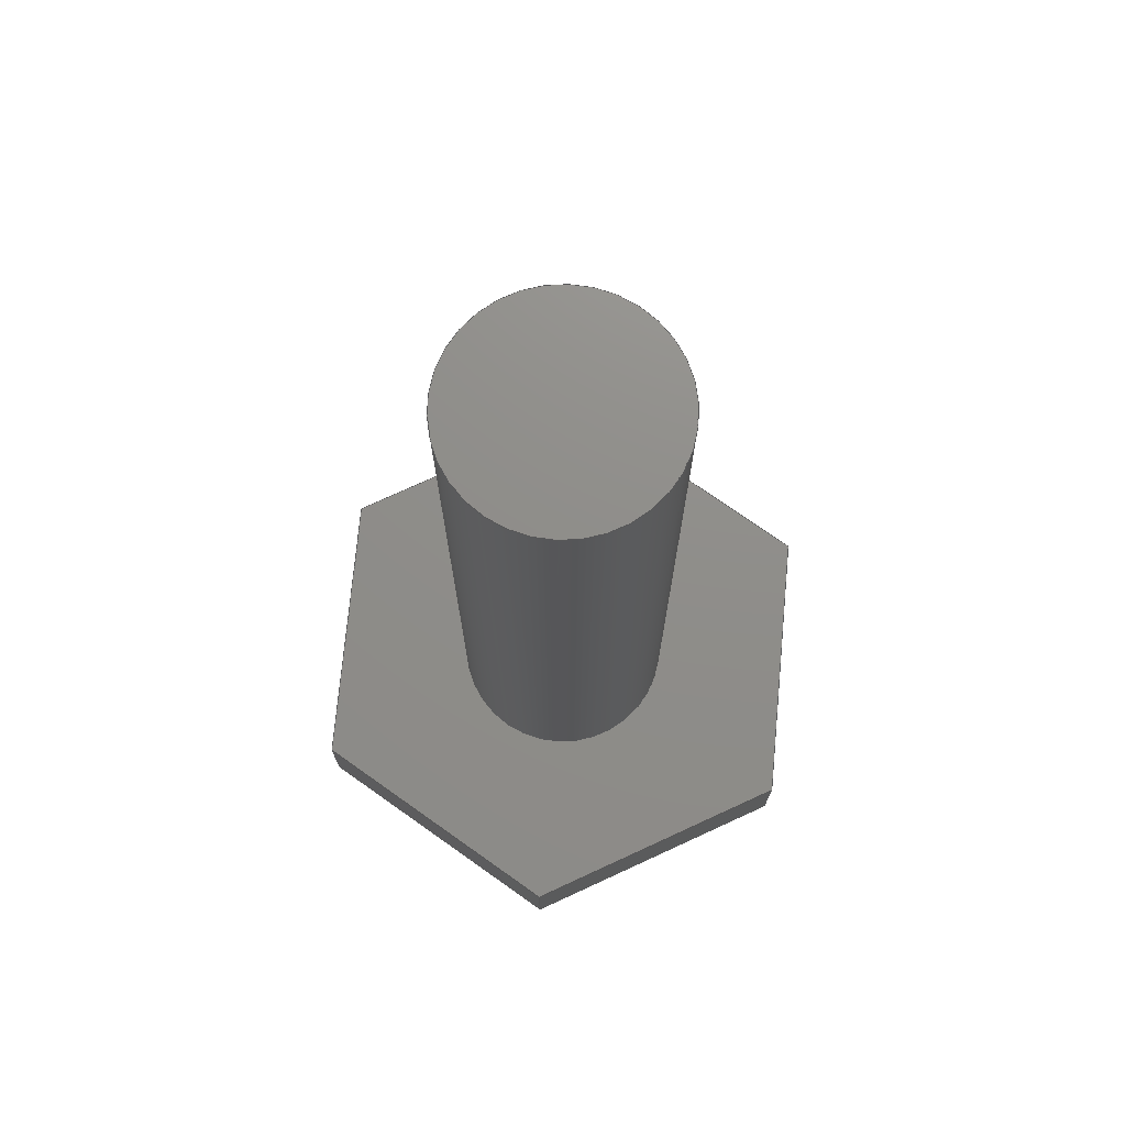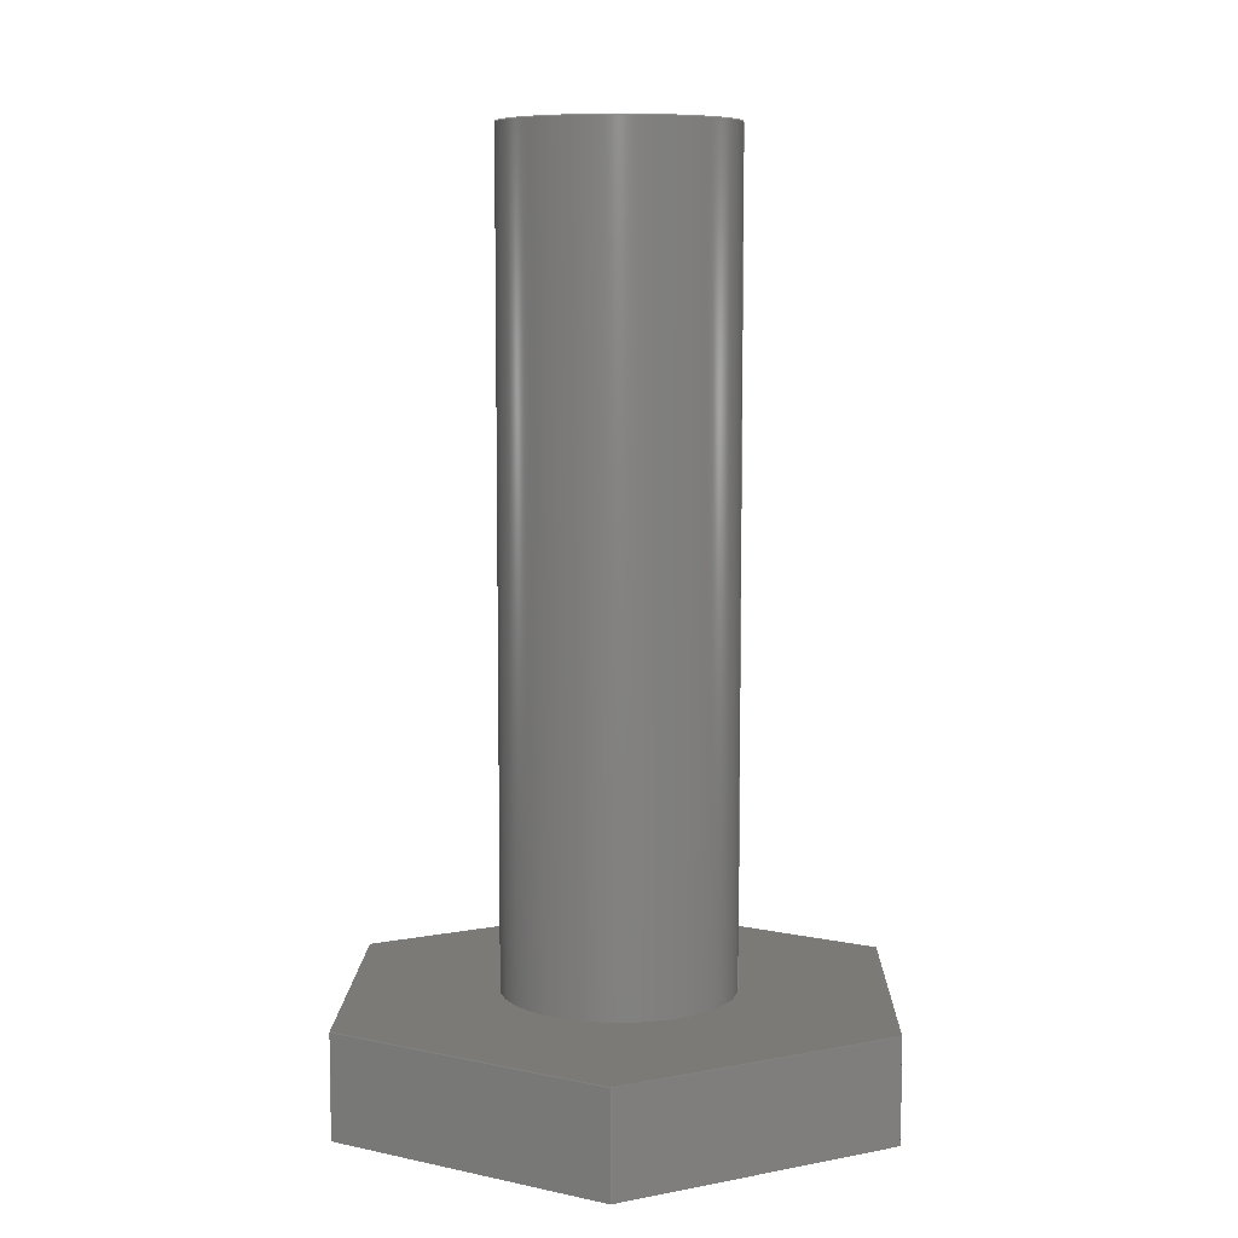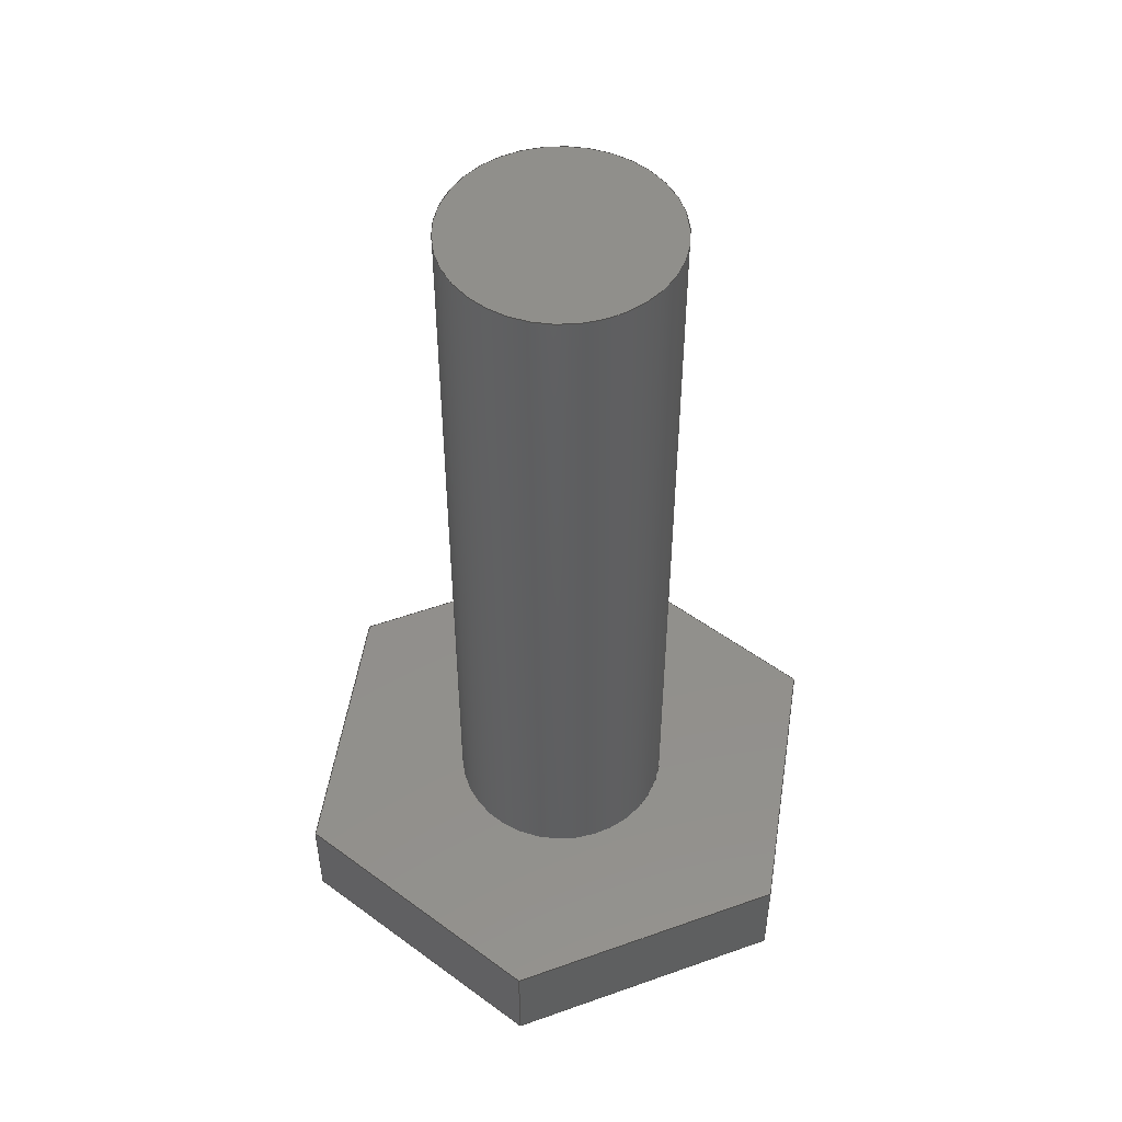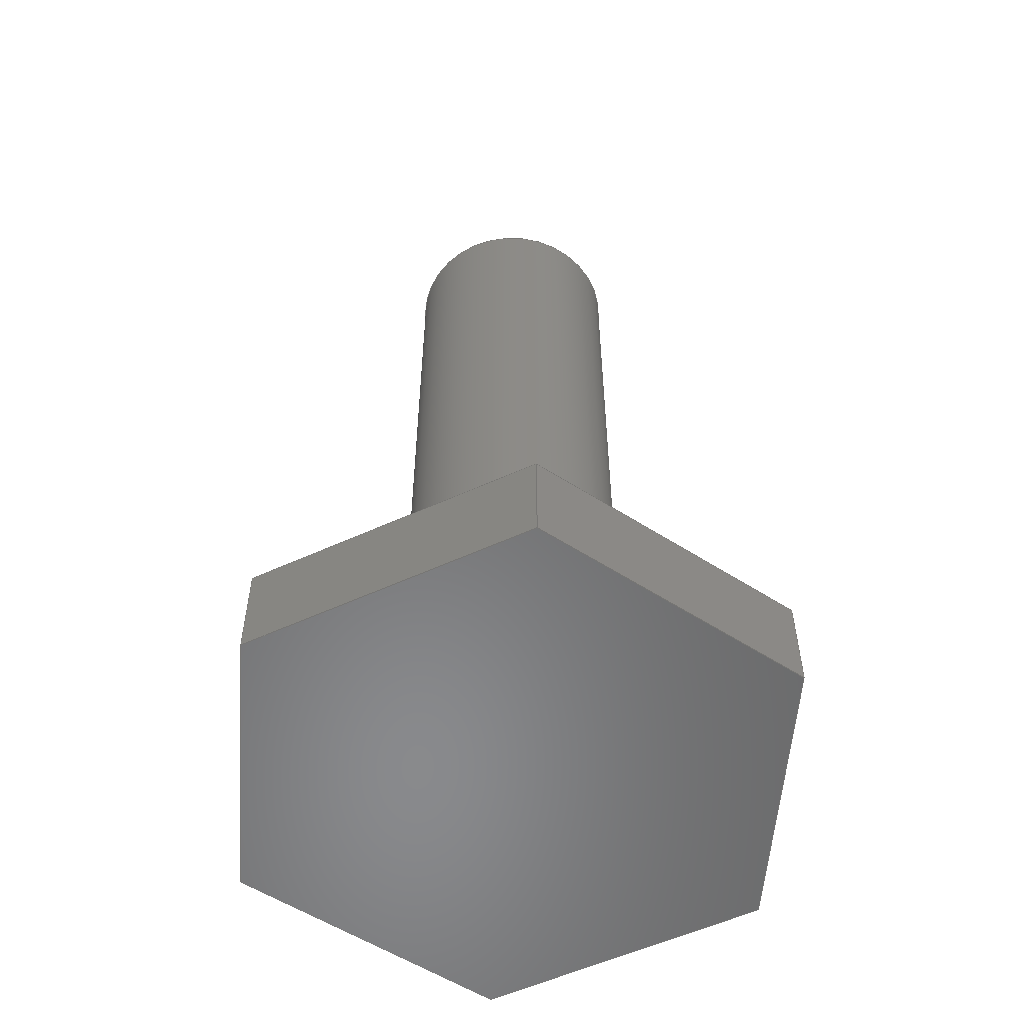
<metadata>
{"format":"step","ext":"step","renderer":"f3d","projection":"perspective","resolution":1024,"background":"white","views":[{"elev":73.8,"azim":-55.7,"up":"+Y"},{"elev":7.9,"azim":0.4,"up":"+Y"},{"elev":51.0,"azim":-172.2,"up":"+Y"},{"elev":-55.7,"azim":-65.2,"up":"+Y"}]}
</metadata>
<code>
ISO-10303-21;
DATA;
#1=MECHANICAL_DESIGN_GEOMETRIC_PRESENTATION_REPRESENTATION('',(#4),#285);
#2=SHAPE_REPRESENTATION_RELATIONSHIP('SRR','None',#292,#3);
#3=ADVANCED_BREP_SHAPE_REPRESENTATION('',(#5),#284);
#4=STYLED_ITEM('',(#301),#5);
#5=MANIFOLD_SOLID_BREP('Body1',#165);
#6=FACE_BOUND('',#35,.T.);
#7=PLANE('',#182);
#8=PLANE('',#183);
#9=PLANE('',#184);
#10=PLANE('',#185);
#11=PLANE('',#186);
#12=PLANE('',#187);
#13=PLANE('',#188);
#14=PLANE('',#189);
#15=PLANE('',#190);
#16=FACE_OUTER_BOUND('',#26,.T.);
#17=FACE_OUTER_BOUND('',#27,.T.);
#18=FACE_OUTER_BOUND('',#28,.T.);
#19=FACE_OUTER_BOUND('',#29,.T.);
#20=FACE_OUTER_BOUND('',#30,.T.);
#21=FACE_OUTER_BOUND('',#31,.T.);
#22=FACE_OUTER_BOUND('',#32,.T.);
#23=FACE_OUTER_BOUND('',#33,.T.);
#24=FACE_OUTER_BOUND('',#34,.T.);
#25=FACE_OUTER_BOUND('',#36,.T.);
#26=EDGE_LOOP('',(#112,#113,#114,#115));
#27=EDGE_LOOP('',(#116));
#28=EDGE_LOOP('',(#117,#118,#119,#120));
#29=EDGE_LOOP('',(#121,#122,#123,#124));
#30=EDGE_LOOP('',(#125,#126,#127,#128));
#31=EDGE_LOOP('',(#129,#130,#131,#132));
#32=EDGE_LOOP('',(#133,#134,#135,#136));
#33=EDGE_LOOP('',(#137,#138,#139,#140));
#34=EDGE_LOOP('',(#141,#142,#143,#144,#145,#146));
#35=EDGE_LOOP('',(#147));
#36=EDGE_LOOP('',(#148,#149,#150,#151,#152,#153));
#37=LINE('',#241,#56);
#38=LINE('',#247,#57);
#39=LINE('',#249,#58);
#40=LINE('',#251,#59);
#41=LINE('',#252,#60);
#42=LINE('',#255,#61);
#43=LINE('',#257,#62);
#44=LINE('',#258,#63);
#45=LINE('',#261,#64);
#46=LINE('',#263,#65);
#47=LINE('',#264,#66);
#48=LINE('',#267,#67);
#49=LINE('',#269,#68);
#50=LINE('',#270,#69);
#51=LINE('',#273,#70);
#52=LINE('',#275,#71);
#53=LINE('',#276,#72);
#54=LINE('',#278,#73);
#55=LINE('',#279,#74);
#56=VECTOR('',#197,1.118);
#57=VECTOR('',#204,1);
#58=VECTOR('',#205,1);
#59=VECTOR('',#206,1);
#60=VECTOR('',#207,1);
#61=VECTOR('',#210,1);
#62=VECTOR('',#211,1);
#63=VECTOR('',#212,1);
#64=VECTOR('',#215,1);
#65=VECTOR('',#216,1);
#66=VECTOR('',#217,1);
#67=VECTOR('',#220,1);
#68=VECTOR('',#221,1);
#69=VECTOR('',#222,1);
#70=VECTOR('',#225,1);
#71=VECTOR('',#226,1);
#72=VECTOR('',#227,1);
#73=VECTOR('',#230,1);
#74=VECTOR('',#231,1);
#75=CIRCLE('',#180,1.118);
#76=CIRCLE('',#181,1.118);
#77=VERTEX_POINT('',#238);
#78=VERTEX_POINT('',#240);
#79=VERTEX_POINT('',#245);
#80=VERTEX_POINT('',#246);
#81=VERTEX_POINT('',#248);
#82=VERTEX_POINT('',#250);
#83=VERTEX_POINT('',#254);
#84=VERTEX_POINT('',#256);
#85=VERTEX_POINT('',#260);
#86=VERTEX_POINT('',#262);
#87=VERTEX_POINT('',#266);
#88=VERTEX_POINT('',#268);
#89=VERTEX_POINT('',#272);
#90=VERTEX_POINT('',#274);
#91=EDGE_CURVE('',#77,#77,#75,.T.);
#92=EDGE_CURVE('',#77,#78,#37,.T.);
#93=EDGE_CURVE('',#78,#78,#76,.T.);
#94=EDGE_CURVE('',#79,#80,#38,.T.);
#95=EDGE_CURVE('',#80,#81,#39,.T.);
#96=EDGE_CURVE('',#82,#81,#40,.T.);
#97=EDGE_CURVE('',#79,#82,#41,.T.);
#98=EDGE_CURVE('',#83,#79,#42,.T.);
#99=EDGE_CURVE('',#84,#82,#43,.T.);
#100=EDGE_CURVE('',#83,#84,#44,.T.);
#101=EDGE_CURVE('',#85,#83,#45,.T.);
#102=EDGE_CURVE('',#86,#84,#46,.T.);
#103=EDGE_CURVE('',#85,#86,#47,.T.);
#104=EDGE_CURVE('',#87,#85,#48,.T.);
#105=EDGE_CURVE('',#88,#86,#49,.T.);
#106=EDGE_CURVE('',#87,#88,#50,.T.);
#107=EDGE_CURVE('',#89,#87,#51,.T.);
#108=EDGE_CURVE('',#90,#88,#52,.T.);
#109=EDGE_CURVE('',#89,#90,#53,.T.);
#110=EDGE_CURVE('',#80,#89,#54,.T.);
#111=EDGE_CURVE('',#81,#90,#55,.T.);
#112=ORIENTED_EDGE('',*,*,#91,.F.);
#113=ORIENTED_EDGE('',*,*,#92,.T.);
#114=ORIENTED_EDGE('',*,*,#93,.F.);
#115=ORIENTED_EDGE('',*,*,#92,.F.);
#116=ORIENTED_EDGE('',*,*,#91,.T.);
#117=ORIENTED_EDGE('',*,*,#94,.T.);
#118=ORIENTED_EDGE('',*,*,#95,.T.);
#119=ORIENTED_EDGE('',*,*,#96,.F.);
#120=ORIENTED_EDGE('',*,*,#97,.F.);
#121=ORIENTED_EDGE('',*,*,#98,.T.);
#122=ORIENTED_EDGE('',*,*,#97,.T.);
#123=ORIENTED_EDGE('',*,*,#99,.F.);
#124=ORIENTED_EDGE('',*,*,#100,.F.);
#125=ORIENTED_EDGE('',*,*,#101,.T.);
#126=ORIENTED_EDGE('',*,*,#100,.T.);
#127=ORIENTED_EDGE('',*,*,#102,.F.);
#128=ORIENTED_EDGE('',*,*,#103,.F.);
#129=ORIENTED_EDGE('',*,*,#104,.T.);
#130=ORIENTED_EDGE('',*,*,#103,.T.);
#131=ORIENTED_EDGE('',*,*,#105,.F.);
#132=ORIENTED_EDGE('',*,*,#106,.F.);
#133=ORIENTED_EDGE('',*,*,#107,.T.);
#134=ORIENTED_EDGE('',*,*,#106,.T.);
#135=ORIENTED_EDGE('',*,*,#108,.F.);
#136=ORIENTED_EDGE('',*,*,#109,.F.);
#137=ORIENTED_EDGE('',*,*,#110,.T.);
#138=ORIENTED_EDGE('',*,*,#109,.T.);
#139=ORIENTED_EDGE('',*,*,#111,.F.);
#140=ORIENTED_EDGE('',*,*,#95,.F.);
#141=ORIENTED_EDGE('',*,*,#111,.T.);
#142=ORIENTED_EDGE('',*,*,#108,.T.);
#143=ORIENTED_EDGE('',*,*,#105,.T.);
#144=ORIENTED_EDGE('',*,*,#102,.T.);
#145=ORIENTED_EDGE('',*,*,#99,.T.);
#146=ORIENTED_EDGE('',*,*,#96,.T.);
#147=ORIENTED_EDGE('',*,*,#93,.T.);
#148=ORIENTED_EDGE('',*,*,#110,.F.);
#149=ORIENTED_EDGE('',*,*,#94,.F.);
#150=ORIENTED_EDGE('',*,*,#98,.F.);
#151=ORIENTED_EDGE('',*,*,#101,.F.);
#152=ORIENTED_EDGE('',*,*,#104,.F.);
#153=ORIENTED_EDGE('',*,*,#107,.F.);
#154=CYLINDRICAL_SURFACE('',#179,1.118);
#155=ADVANCED_FACE('',(#16),#154,.T.);
#156=ADVANCED_FACE('',(#17),#7,.T.);
#157=ADVANCED_FACE('',(#18),#8,.T.);
#158=ADVANCED_FACE('',(#19),#9,.T.);
#159=ADVANCED_FACE('',(#20),#10,.T.);
#160=ADVANCED_FACE('',(#21),#11,.T.);
#161=ADVANCED_FACE('',(#22),#12,.T.);
#162=ADVANCED_FACE('',(#23),#13,.T.);
#163=ADVANCED_FACE('',(#24,#6),#14,.T.);
#164=ADVANCED_FACE('',(#25),#15,.F.);
#165=CLOSED_SHELL('',(#155,#156,#157,#158,#159,#160,#161,#162,#163,#164));
#166=DERIVED_UNIT_ELEMENT(#168,1);
#167=DERIVED_UNIT_ELEMENT(#287,3);
#168=(
MASS_UNIT()
NAMED_UNIT(*)
SI_UNIT(.KILO.,.GRAM.)
);
#169=DERIVED_UNIT((#166,#167));
#170=MEASURE_REPRESENTATION_ITEM('density measure',
POSITIVE_RATIO_MEASURE(7850),#169);
#171=PROPERTY_DEFINITION_REPRESENTATION(#176,#173);
#172=PROPERTY_DEFINITION_REPRESENTATION(#177,#174);
#173=REPRESENTATION('material name',(#175),#284);
#174=REPRESENTATION('density',(#170),#284);
#175=DESCRIPTIVE_REPRESENTATION_ITEM('Steel','Steel');
#176=PROPERTY_DEFINITION('material property','material name',#294);
#177=PROPERTY_DEFINITION('material property','density of part',#294);
#178=AXIS2_PLACEMENT_3D('placement',#236,#191,#192);
#179=AXIS2_PLACEMENT_3D('',#237,#193,#194);
#180=AXIS2_PLACEMENT_3D('',#239,#195,#196);
#181=AXIS2_PLACEMENT_3D('',#242,#198,#199);
#182=AXIS2_PLACEMENT_3D('',#243,#200,#201);
#183=AXIS2_PLACEMENT_3D('',#244,#202,#203);
#184=AXIS2_PLACEMENT_3D('',#253,#208,#209);
#185=AXIS2_PLACEMENT_3D('',#259,#213,#214);
#186=AXIS2_PLACEMENT_3D('',#265,#218,#219);
#187=AXIS2_PLACEMENT_3D('',#271,#223,#224);
#188=AXIS2_PLACEMENT_3D('',#277,#228,#229);
#189=AXIS2_PLACEMENT_3D('',#280,#232,#233);
#190=AXIS2_PLACEMENT_3D('',#281,#234,#235);
#191=DIRECTION('axis',(0,0,1));
#192=DIRECTION('refdir',(1,0,0));
#193=DIRECTION('center_axis',(0,1,0));
#194=DIRECTION('ref_axis',(-1,0,0));
#195=DIRECTION('center_axis',(0,1,0));
#196=DIRECTION('ref_axis',(-1,0,0));
#197=DIRECTION('',(0,-1,0));
#198=DIRECTION('center_axis',(0,-1,0));
#199=DIRECTION('ref_axis',(-1,0,0));
#200=DIRECTION('center_axis',(0,1,0));
#201=DIRECTION('ref_axis',(-1,0,0));
#202=DIRECTION('center_axis',(-0.5145,0,0.8575));
#203=DIRECTION('ref_axis',(0.8575,0,0.5145));
#204=DIRECTION('',(0.8575,0,0.5145));
#205=DIRECTION('',(0,1,0));
#206=DIRECTION('',(0.8575,0,0.5145));
#207=DIRECTION('',(0,1,0));
#208=DIRECTION('center_axis',(-0.9999,0,-0.01682));
#209=DIRECTION('ref_axis',(-0.01682,0,0.9999));
#210=DIRECTION('',(-0.01682,0,0.9999));
#211=DIRECTION('',(-0.01682,0,0.9999));
#212=DIRECTION('',(0,1,0));
#213=DIRECTION('center_axis',(-0.4854,0,-0.8743));
#214=DIRECTION('ref_axis',(-0.8743,0,0.4854));
#215=DIRECTION('',(-0.8743,0,0.4854));
#216=DIRECTION('',(-0.8743,0,0.4854));
#217=DIRECTION('',(0,1,0));
#218=DIRECTION('center_axis',(0.5145,0,-0.8575));
#219=DIRECTION('ref_axis',(-0.8575,0,-0.5145));
#220=DIRECTION('',(-0.8575,0,-0.5145));
#221=DIRECTION('',(-0.8575,0,-0.5145));
#222=DIRECTION('',(0,1,0));
#223=DIRECTION('center_axis',(0.9999,0,0.01682));
#224=DIRECTION('ref_axis',(0.01682,0,-0.9999));
#225=DIRECTION('',(0.01682,0,-0.9999));
#226=DIRECTION('',(0.01682,0,-0.9999));
#227=DIRECTION('',(0,1,0));
#228=DIRECTION('center_axis',(0.4854,0,0.8743));
#229=DIRECTION('ref_axis',(0.8743,0,-0.4854));
#230=DIRECTION('',(0.8743,0,-0.4854));
#231=DIRECTION('',(0.8743,0,-0.4854));
#232=DIRECTION('center_axis',(0,1,0));
#233=DIRECTION('ref_axis',(0,0,1));
#234=DIRECTION('center_axis',(0,1,0));
#235=DIRECTION('ref_axis',(1,0,0));
#236=CARTESIAN_POINT('',(0,0,0));
#237=CARTESIAN_POINT('Origin',(0,1,0));
#238=CARTESIAN_POINT('',(1.118,9,-1.369e-16));
#239=CARTESIAN_POINT('Origin',(0,9,0));
#240=CARTESIAN_POINT('',(1.118,1,-1.369e-16));
#241=CARTESIAN_POINT('',(1.118,1,-1.369e-16));
#242=CARTESIAN_POINT('Origin',(0,1,0));
#243=CARTESIAN_POINT('Origin',(0,9,0));
#244=CARTESIAN_POINT('Origin',(-2.549,0,1.415));
#245=CARTESIAN_POINT('',(-2.549,0,1.415));
#246=CARTESIAN_POINT('',(-0.04904,0,2.915));
#247=CARTESIAN_POINT('',(-2.549,0,1.415));
#248=CARTESIAN_POINT('',(-0.04904,1,2.915));
#249=CARTESIAN_POINT('',(-0.04904,0,2.915));
#250=CARTESIAN_POINT('',(-2.549,1,1.415));
#251=CARTESIAN_POINT('',(-2.549,1,1.415));
#252=CARTESIAN_POINT('',(-2.549,0,1.415));
#253=CARTESIAN_POINT('Origin',(-2.5,0,-1.5));
#254=CARTESIAN_POINT('',(-2.5,0,-1.5));
#255=CARTESIAN_POINT('',(-2.5,0,-1.5));
#256=CARTESIAN_POINT('',(-2.5,1,-1.5));
#257=CARTESIAN_POINT('',(-2.5,1,-1.5));
#258=CARTESIAN_POINT('',(-2.5,0,-1.5));
#259=CARTESIAN_POINT('Origin',(0.04904,0,-2.915));
#260=CARTESIAN_POINT('',(0.04904,0,-2.915));
#261=CARTESIAN_POINT('',(0.04904,0,-2.915));
#262=CARTESIAN_POINT('',(0.04904,1,-2.915));
#263=CARTESIAN_POINT('',(0.04904,1,-2.915));
#264=CARTESIAN_POINT('',(0.04904,0,-2.915));
#265=CARTESIAN_POINT('Origin',(2.549,0,-1.415));
#266=CARTESIAN_POINT('',(2.549,0,-1.415));
#267=CARTESIAN_POINT('',(2.549,0,-1.415));
#268=CARTESIAN_POINT('',(2.549,1,-1.415));
#269=CARTESIAN_POINT('',(2.549,1,-1.415));
#270=CARTESIAN_POINT('',(2.549,0,-1.415));
#271=CARTESIAN_POINT('Origin',(2.5,0,1.5));
#272=CARTESIAN_POINT('',(2.5,0,1.5));
#273=CARTESIAN_POINT('',(2.5,0,1.5));
#274=CARTESIAN_POINT('',(2.5,1,1.5));
#275=CARTESIAN_POINT('',(2.5,1,1.5));
#276=CARTESIAN_POINT('',(2.5,0,1.5));
#277=CARTESIAN_POINT('Origin',(-0.04904,0,2.915));
#278=CARTESIAN_POINT('',(-0.04904,0,2.915));
#279=CARTESIAN_POINT('',(-0.04904,1,2.915));
#280=CARTESIAN_POINT('Origin',(0,1,-4.441e-16));
#281=CARTESIAN_POINT('Origin',(0,0,-4.441e-16));
#282=UNCERTAINTY_MEASURE_WITH_UNIT(LENGTH_MEASURE(0.001),#286,
'DISTANCE_ACCURACY_VALUE',
'Maximum model space distance between geometric entities at asserted c
onnectivities');
#283=UNCERTAINTY_MEASURE_WITH_UNIT(LENGTH_MEASURE(0.001),#286,
'DISTANCE_ACCURACY_VALUE',
'Maximum model space distance between geometric entities at asserted c
onnectivities');
#284=(
GEOMETRIC_REPRESENTATION_CONTEXT(3)
GLOBAL_UNCERTAINTY_ASSIGNED_CONTEXT((#282))
GLOBAL_UNIT_ASSIGNED_CONTEXT((#286,#288,#289))
REPRESENTATION_CONTEXT('','3D')
);
#285=(
GEOMETRIC_REPRESENTATION_CONTEXT(3)
GLOBAL_UNCERTAINTY_ASSIGNED_CONTEXT((#283))
GLOBAL_UNIT_ASSIGNED_CONTEXT((#286,#288,#289))
REPRESENTATION_CONTEXT('','3D')
);
#286=(
LENGTH_UNIT()
NAMED_UNIT(*)
SI_UNIT(.CENTI.,.METRE.)
);
#287=(
LENGTH_UNIT()
NAMED_UNIT(*)
SI_UNIT($,.METRE.)
);
#288=(
NAMED_UNIT(*)
PLANE_ANGLE_UNIT()
SI_UNIT($,.RADIAN.)
);
#289=(
NAMED_UNIT(*)
SI_UNIT($,.STERADIAN.)
SOLID_ANGLE_UNIT()
);
#290=SHAPE_DEFINITION_REPRESENTATION(#291,#292);
#291=PRODUCT_DEFINITION_SHAPE('',$,#294);
#292=SHAPE_REPRESENTATION('',(#178),#284);
#293=PRODUCT_DEFINITION_CONTEXT('part definition',#298,'design');
#294=PRODUCT_DEFINITION('Untitled','Untitled',#295,#293);
#295=PRODUCT_DEFINITION_FORMATION('',$,#300);
#296=PRODUCT_RELATED_PRODUCT_CATEGORY('Untitled','Untitled',(#300));
#297=APPLICATION_PROTOCOL_DEFINITION('international standard',
'automotive_design',2009,#298);
#298=APPLICATION_CONTEXT(
'Core Data for Automotive Mechanical Design Process');
#299=PRODUCT_CONTEXT('part definition',#298,'mechanical');
#300=PRODUCT('Untitled','Untitled',$,(#299));
#301=PRESENTATION_STYLE_ASSIGNMENT((#302));
#302=SURFACE_STYLE_USAGE(.BOTH.,#303);
#303=SURFACE_SIDE_STYLE('',(#304));
#304=SURFACE_STYLE_FILL_AREA(#305);
#305=FILL_AREA_STYLE('Steel - Satin',(#306));
#306=FILL_AREA_STYLE_COLOUR('Steel - Satin',#307);
#307=COLOUR_RGB('Steel - Satin',0.6275,0.6275,0.6275);
ENDSEC;
END-ISO-10303-21;

</code>
